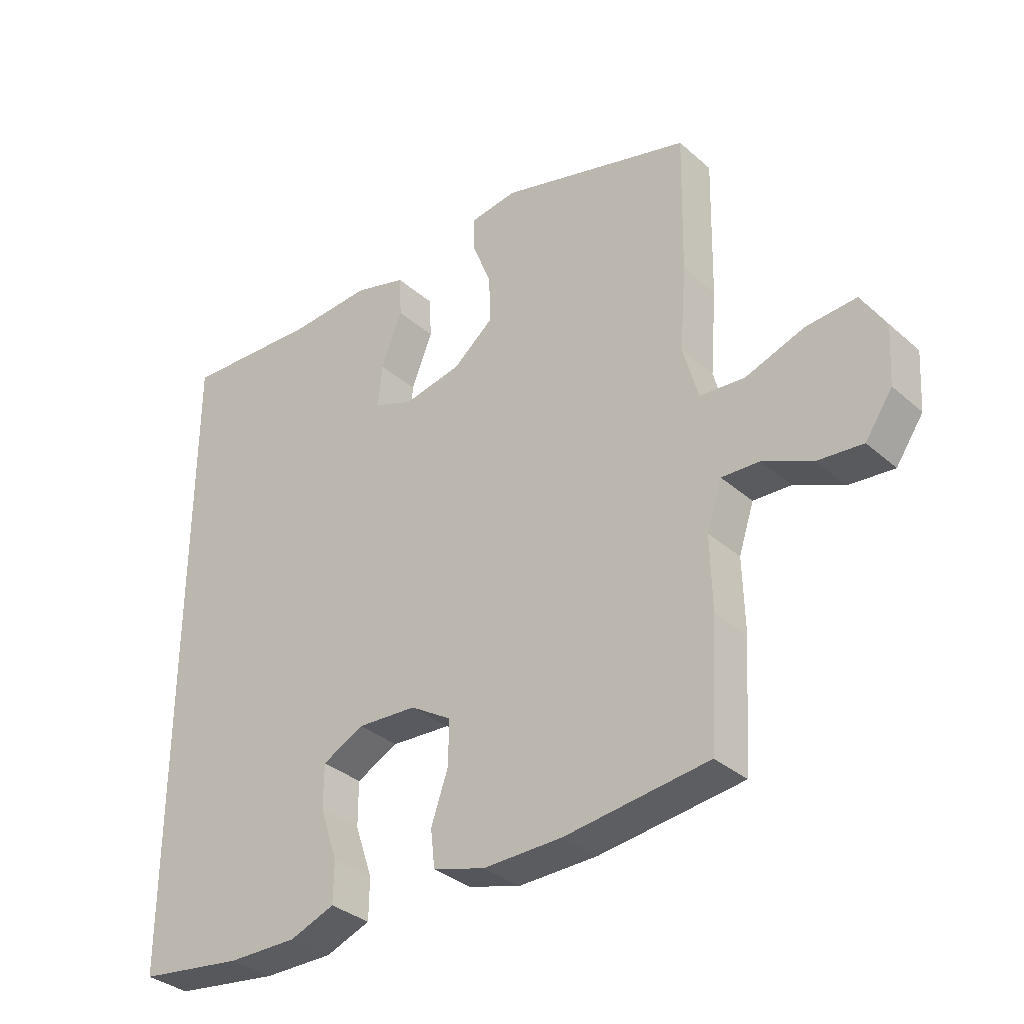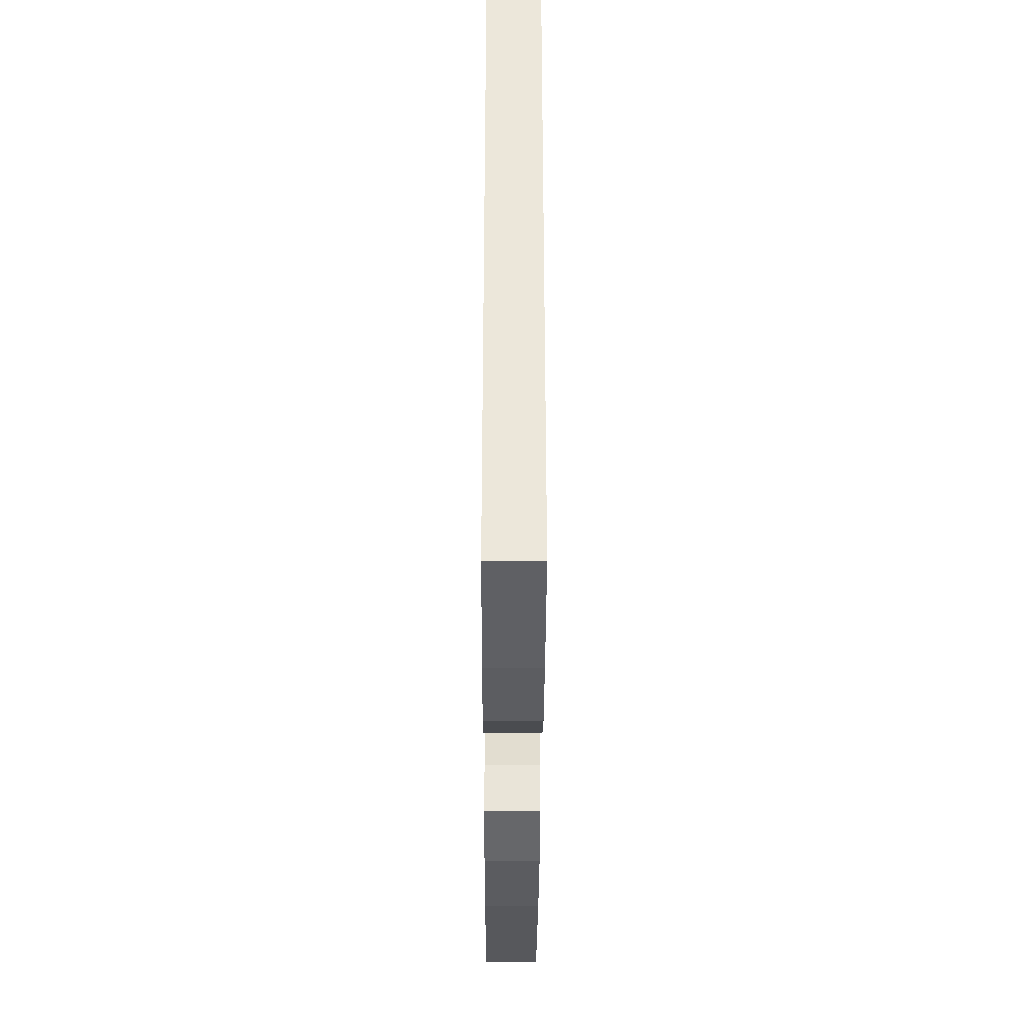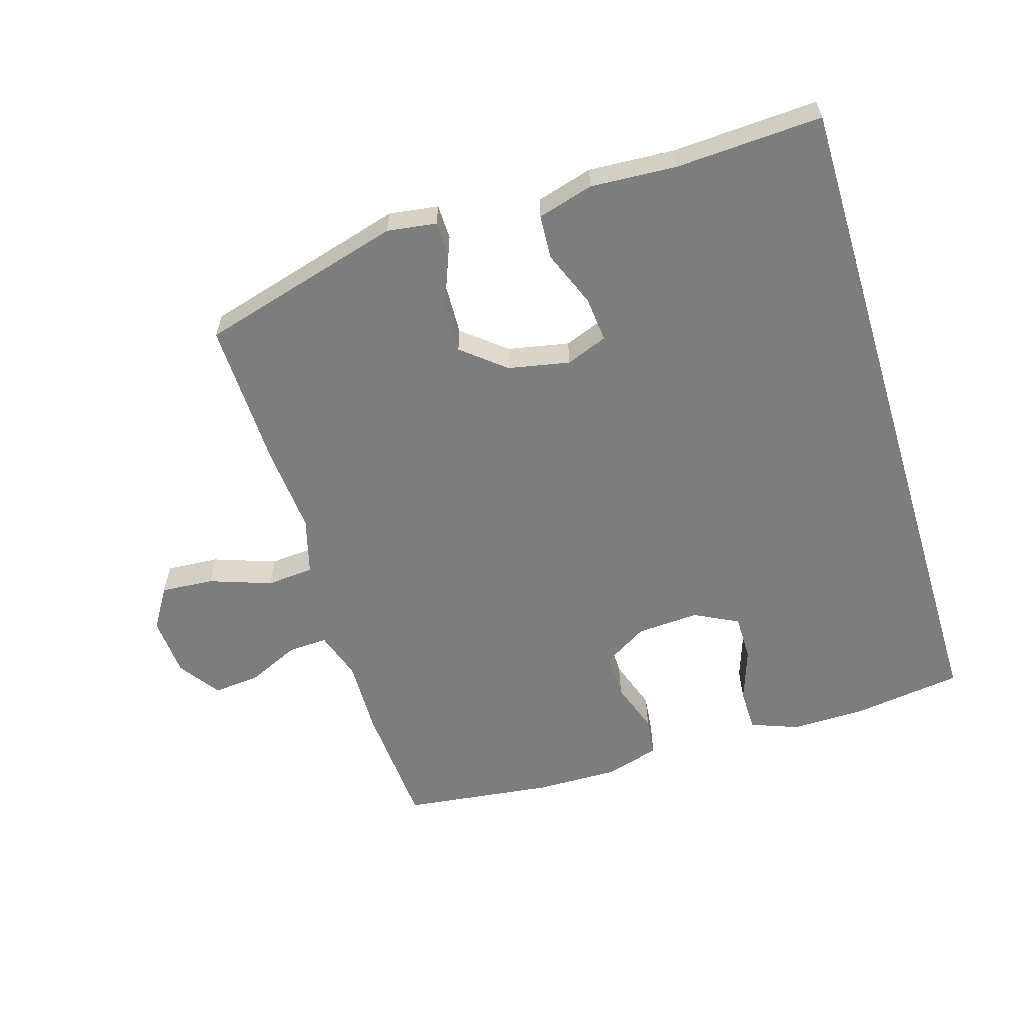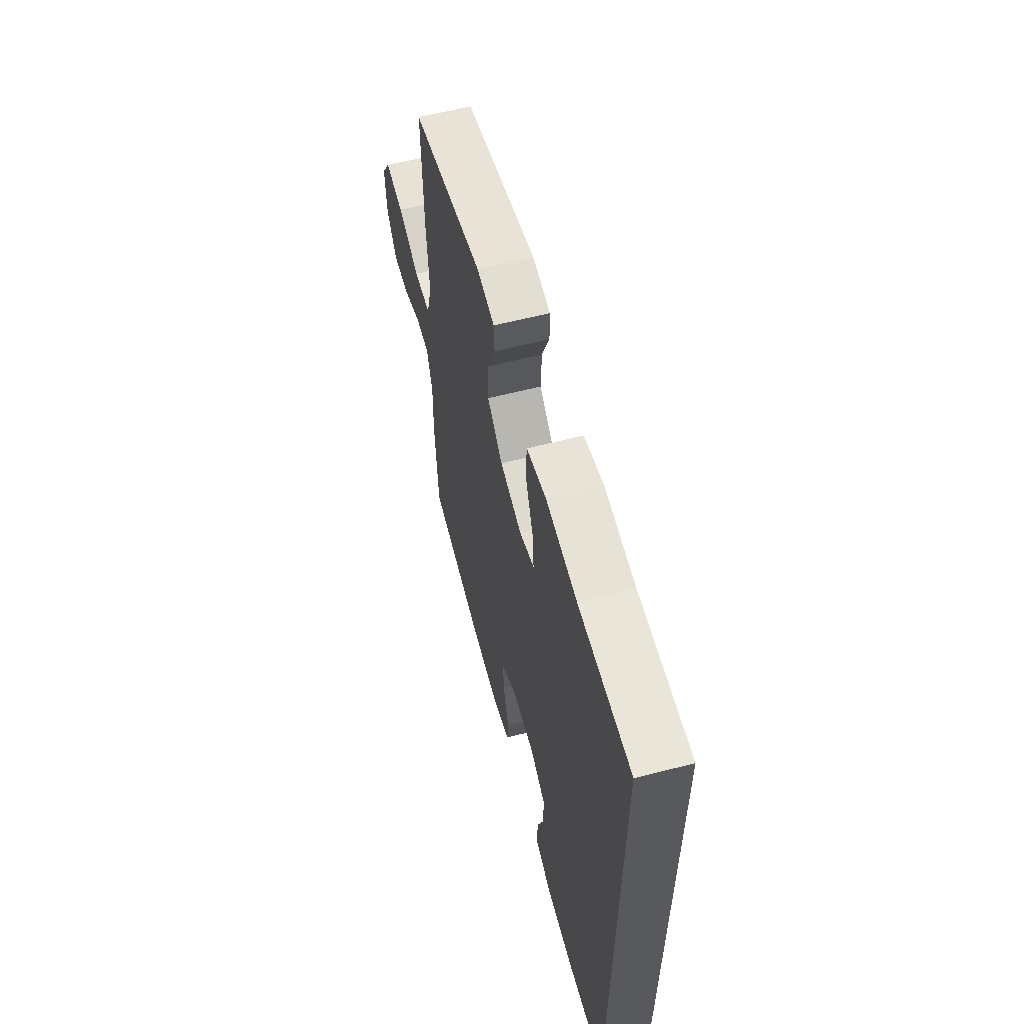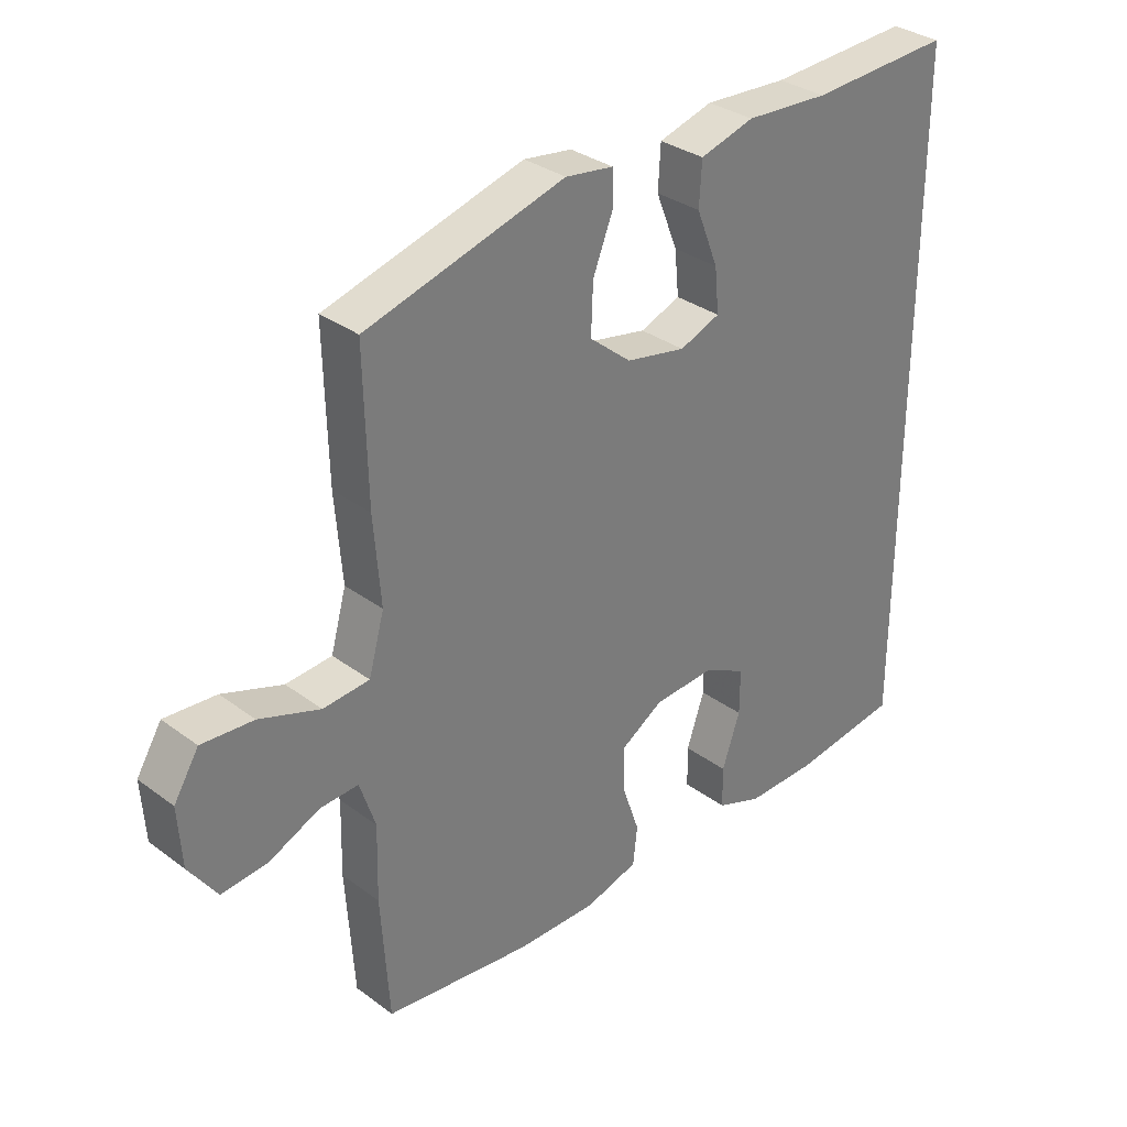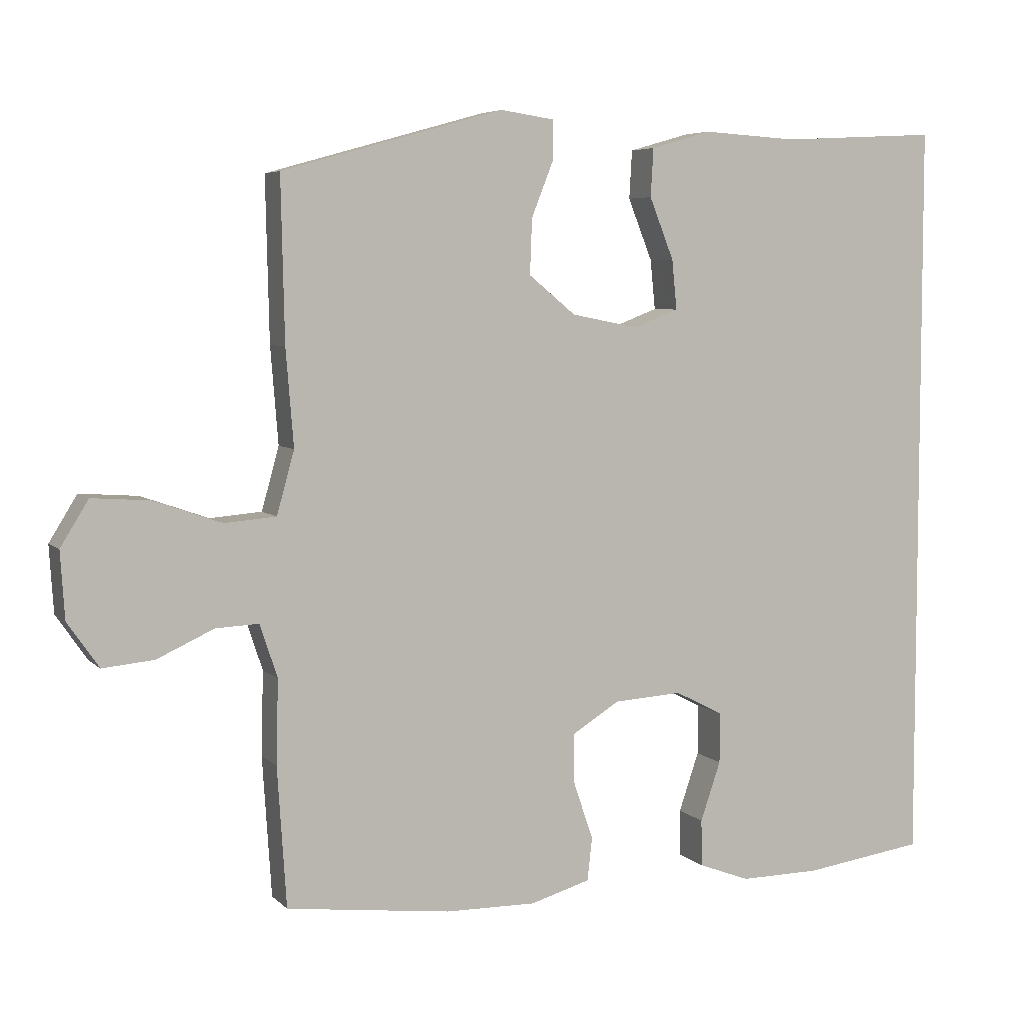
<metadata>
{"format":"obj","ext":"obj","renderer":"f3d","projection":"perspective","resolution":1024,"background":"white","views":[{"elev":-34.1,"azim":-139.5,"up":"+Z"},{"elev":-35.8,"azim":89.8,"up":"+Z"},{"elev":-59.2,"azim":17.0,"up":"+Y"},{"elev":60.4,"azim":75.3,"up":"+Z"},{"elev":32.6,"azim":-44.3,"up":"+Z"},{"elev":5.7,"azim":-22.8,"up":"+Z"}]}
</metadata>
<code>
v -0.5 0.07 0.5
v -0.182 0.07 0.589
v -0.105 0.07 0.578
v -0.104 0.07 0.523
v -0.136 0.07 0.442
v -0.139 0.07 0.363
v -0.072 0.07 0.308
v 0.024 0.07 0.289
v 0.089 0.07 0.314
v 0.082 0.07 0.385
v 0.047 0.07 0.473
v 0.051 0.07 0.542
v 0.138 0.07 0.567
v 0.272 0.07 0.559
v 0.5 0.07 0.571
v 0.5 0.07 -0.505
v 0.326 0.07 -0.529
v 0.211 0.07 -0.53
v 0.137 0.07 -0.502
v 0.136 0.07 -0.435
v 0.165 0.07 -0.35
v 0.165 0.07 -0.277
v 0.096 0.07 -0.242
v -0.002 0.07 -0.248
v -0.07 0.07 -0.29
v -0.069 0.07 -0.363
v -0.041 0.07 -0.444
v -0.048 0.07 -0.506
v -0.134 0.07 -0.531
v -0.264 0.07 -0.529
v -0.5 0.07 -0.5
v -0.513 0.07 -0.3
v -0.51 0.07 -0.18
v -0.535 0.07 -0.104
v -0.597 0.07 -0.107
v -0.678 0.07 -0.144
v -0.752 0.07 -0.151
v -0.797 0.07 -0.086
v -0.803 0.07 0.009
v -0.763 0.07 0.074
v -0.68 0.07 0.068
v -0.583 0.07 0.034
v -0.509 0.07 0.04
v -0.484 0.07 0.13
v -0.495 0.07 0.268
v -0.5 0 0.5
v -0.182 0 0.589
v -0.105 0 0.578
v -0.104 0 0.523
v -0.136 0 0.442
v -0.139 0 0.363
v -0.072 0 0.308
v 0.024 0 0.289
v 0.089 0 0.314
v 0.082 0 0.385
v 0.047 0 0.473
v 0.051 0 0.542
v 0.138 0 0.567
v 0.272 0 0.559
v 0.5 0 0.571
v 0.5 0 -0.505
v 0.326 0 -0.529
v 0.211 0 -0.53
v 0.137 0 -0.502
v 0.136 0 -0.435
v 0.165 0 -0.35
v 0.165 0 -0.277
v 0.096 0 -0.242
v -0.002 0 -0.248
v -0.07 0 -0.29
v -0.069 0 -0.363
v -0.041 0 -0.444
v -0.048 0 -0.506
v -0.134 0 -0.531
v -0.264 0 -0.529
v -0.5 0 -0.5
v -0.513 0 -0.3
v -0.51 0 -0.18
v -0.535 0 -0.104
v -0.597 0 -0.107
v -0.678 0 -0.144
v -0.752 0 -0.151
v -0.797 0 -0.086
v -0.803 0 0.009
v -0.763 0 0.074
v -0.68 0 0.068
v -0.583 0 0.034
v -0.509 0 0.04
v -0.484 0 0.13
v -0.495 0 0.268
f 44 45 1 2
f 43 44 2 3
f 39 40 41 42
f 39 42 43
f 38 39 43
f 35 36 37 38
f 34 35 38 43
f 33 34 43 3
f 26 27 28 29
f 25 26 29 30
f 18 19 20 21
f 18 21 22
f 17 18 22
f 14 15 16 17
f 14 17 22
f 13 14 22 23
f 10 11 12 13
f 9 10 13
f 33 3 4 5
f 33 5 6
f 32 33 6 7
f 25 30 31 32
f 24 25 32 7
f 9 13 23 24
f 8 9 24
f 7 8 24
f 47 46 90 89
f 48 47 89 88
f 87 86 85 84
f 88 87 84
f 88 84 83
f 83 82 81 80
f 88 83 80 79
f 48 88 79 78
f 74 73 72 71
f 75 74 71 70
f 66 65 64 63
f 67 66 63
f 67 63 62
f 62 61 60 59
f 67 62 59
f 68 67 59 58
f 58 57 56 55
f 58 55 54
f 50 49 48 78
f 51 50 78
f 52 51 78 77
f 77 76 75 70
f 52 77 70 69
f 69 68 58 54
f 69 54 53
f 69 53 52
f 1 46 47 2
f 2 47 48 3
f 3 48 49 4
f 4 49 50 5
f 5 50 51 6
f 6 51 52 7
f 7 52 53 8
f 8 53 54 9
f 9 54 55 10
f 10 55 56 11
f 11 56 57 12
f 12 57 58 13
f 13 58 59 14
f 14 59 60 15
f 15 60 61 16
f 16 61 62 17
f 17 62 63 18
f 18 63 64 19
f 19 64 65 20
f 20 65 66 21
f 21 66 67 22
f 22 67 68 23
f 23 68 69 24
f 24 69 70 25
f 25 70 71 26
f 26 71 72 27
f 27 72 73 28
f 28 73 74 29
f 29 74 75 30
f 30 75 76 31
f 31 76 77 32
f 32 77 78 33
f 33 78 79 34
f 34 79 80 35
f 35 80 81 36
f 36 81 82 37
f 37 82 83 38
f 38 83 84 39
f 39 84 85 40
f 40 85 86 41
f 41 86 87 42
f 42 87 88 43
f 43 88 89 44
f 44 89 90 45
f 45 90 46 1

</code>
